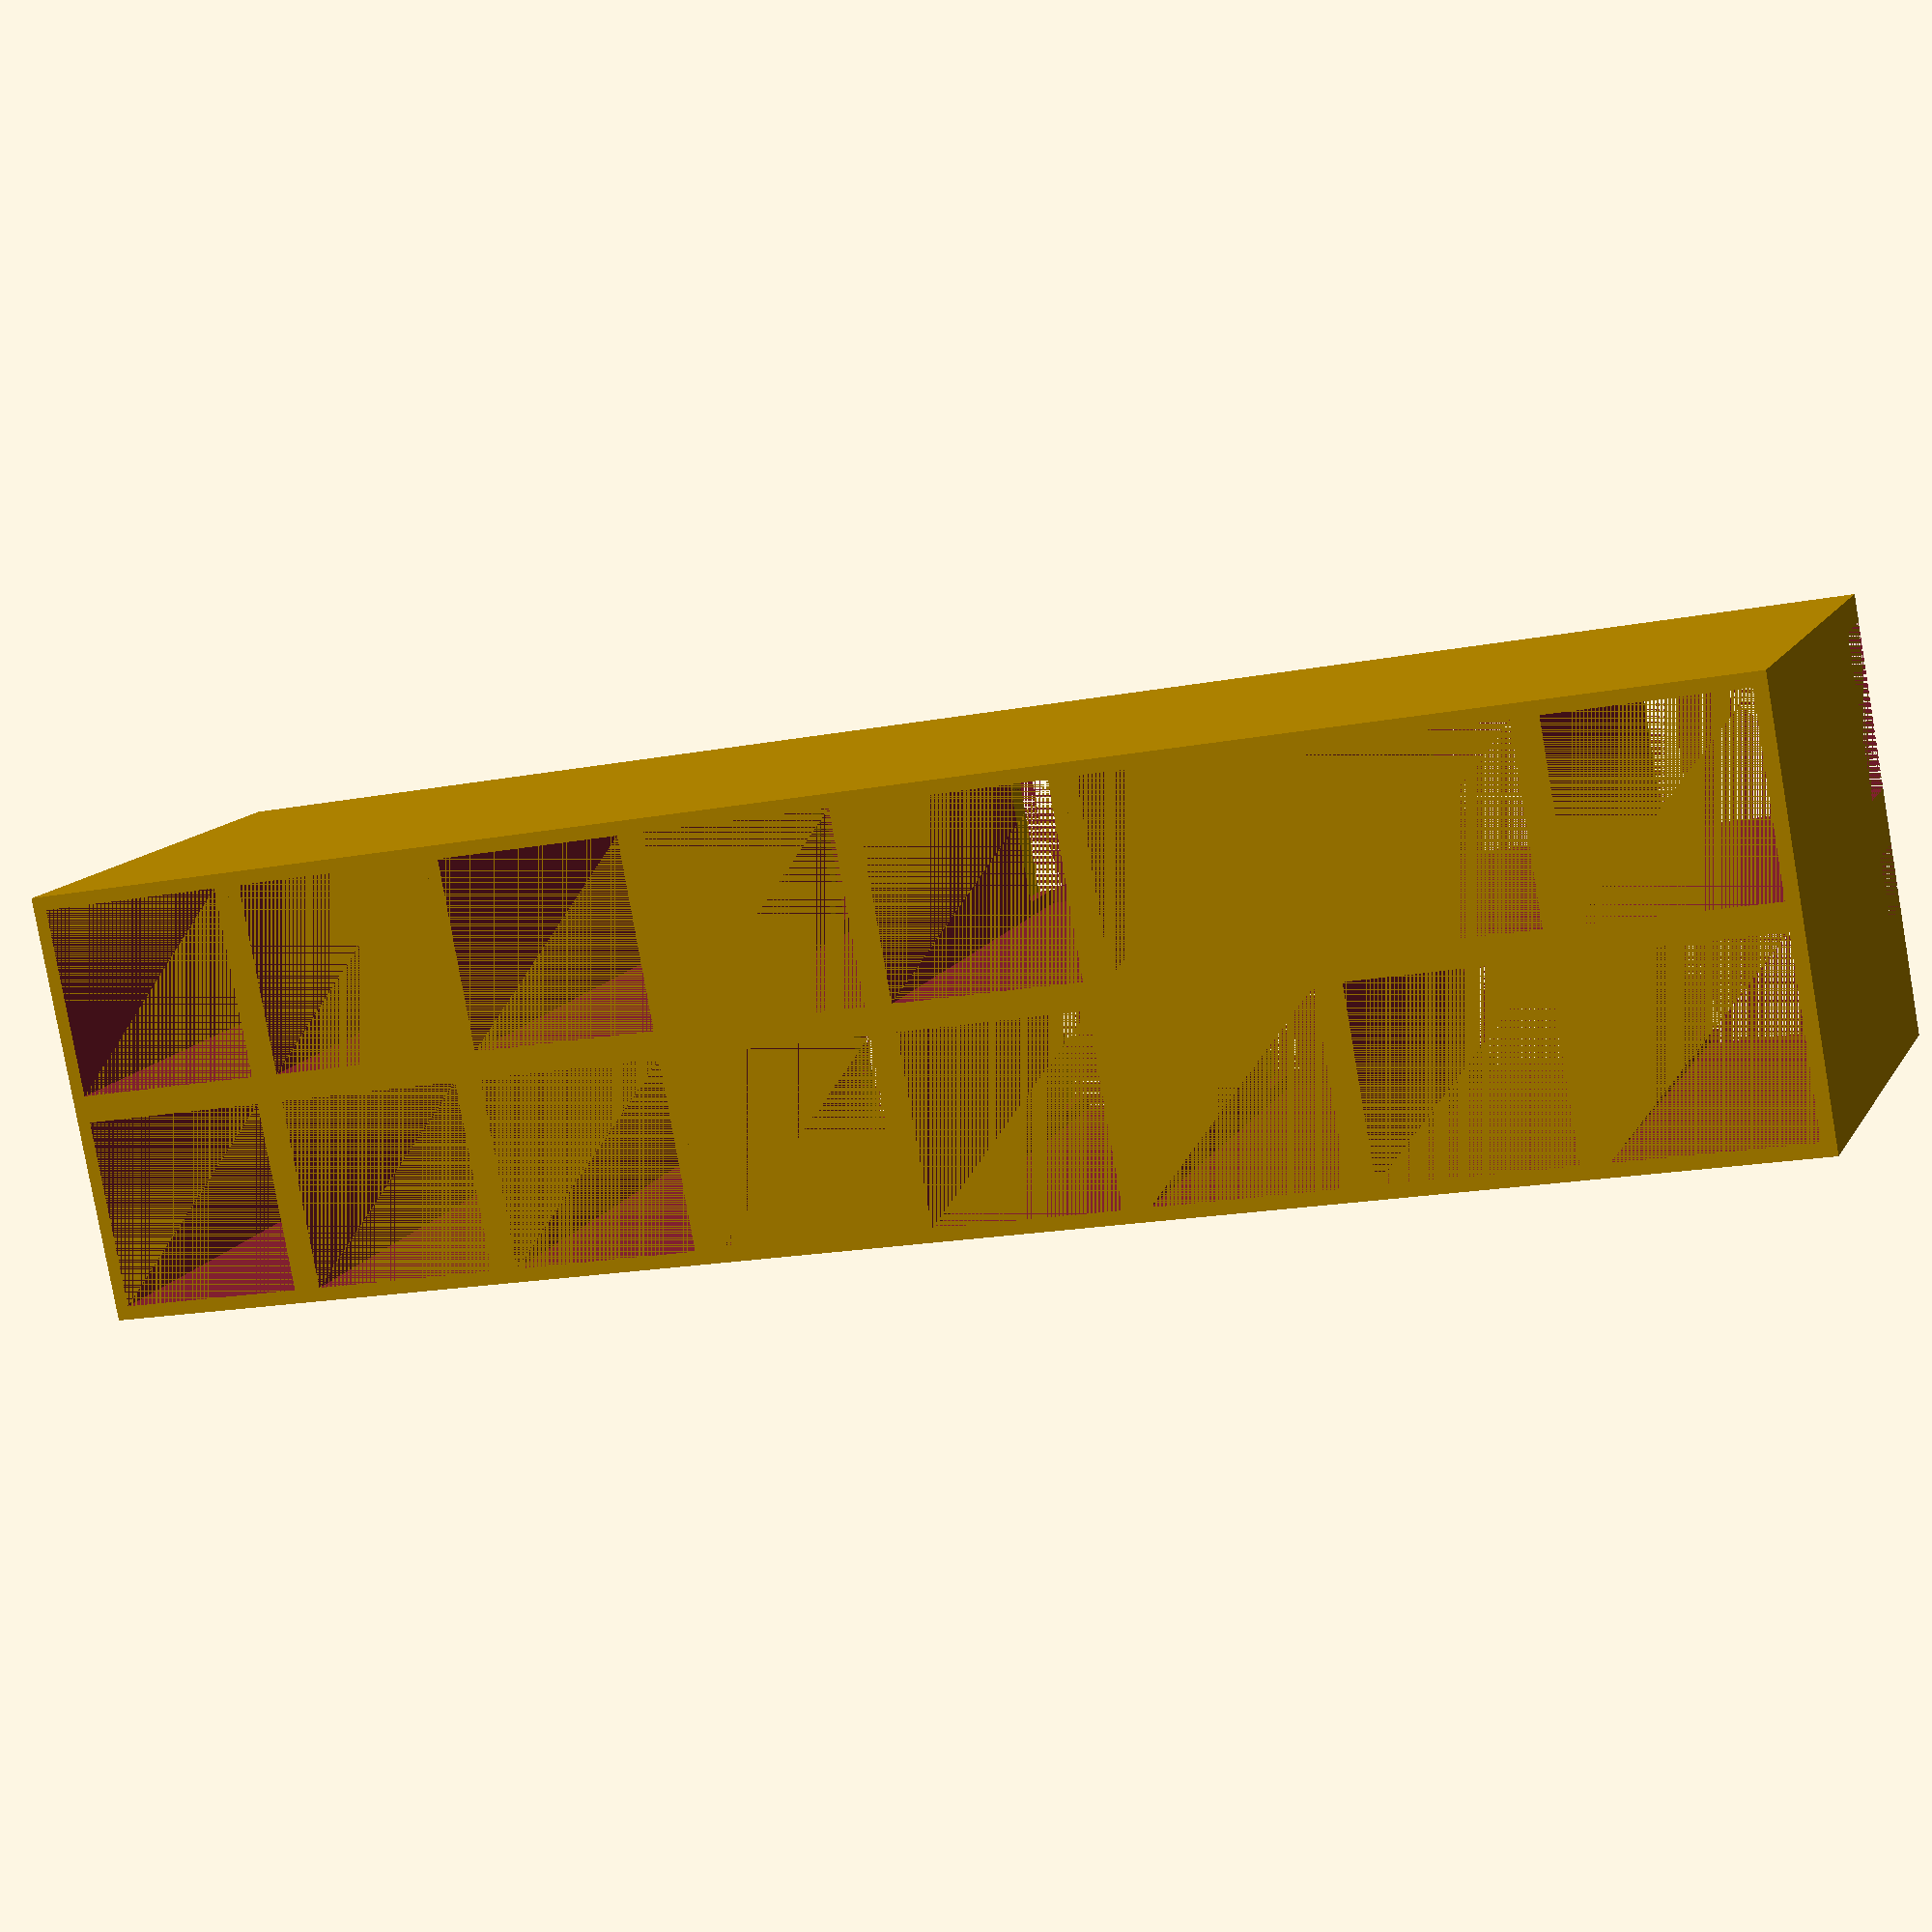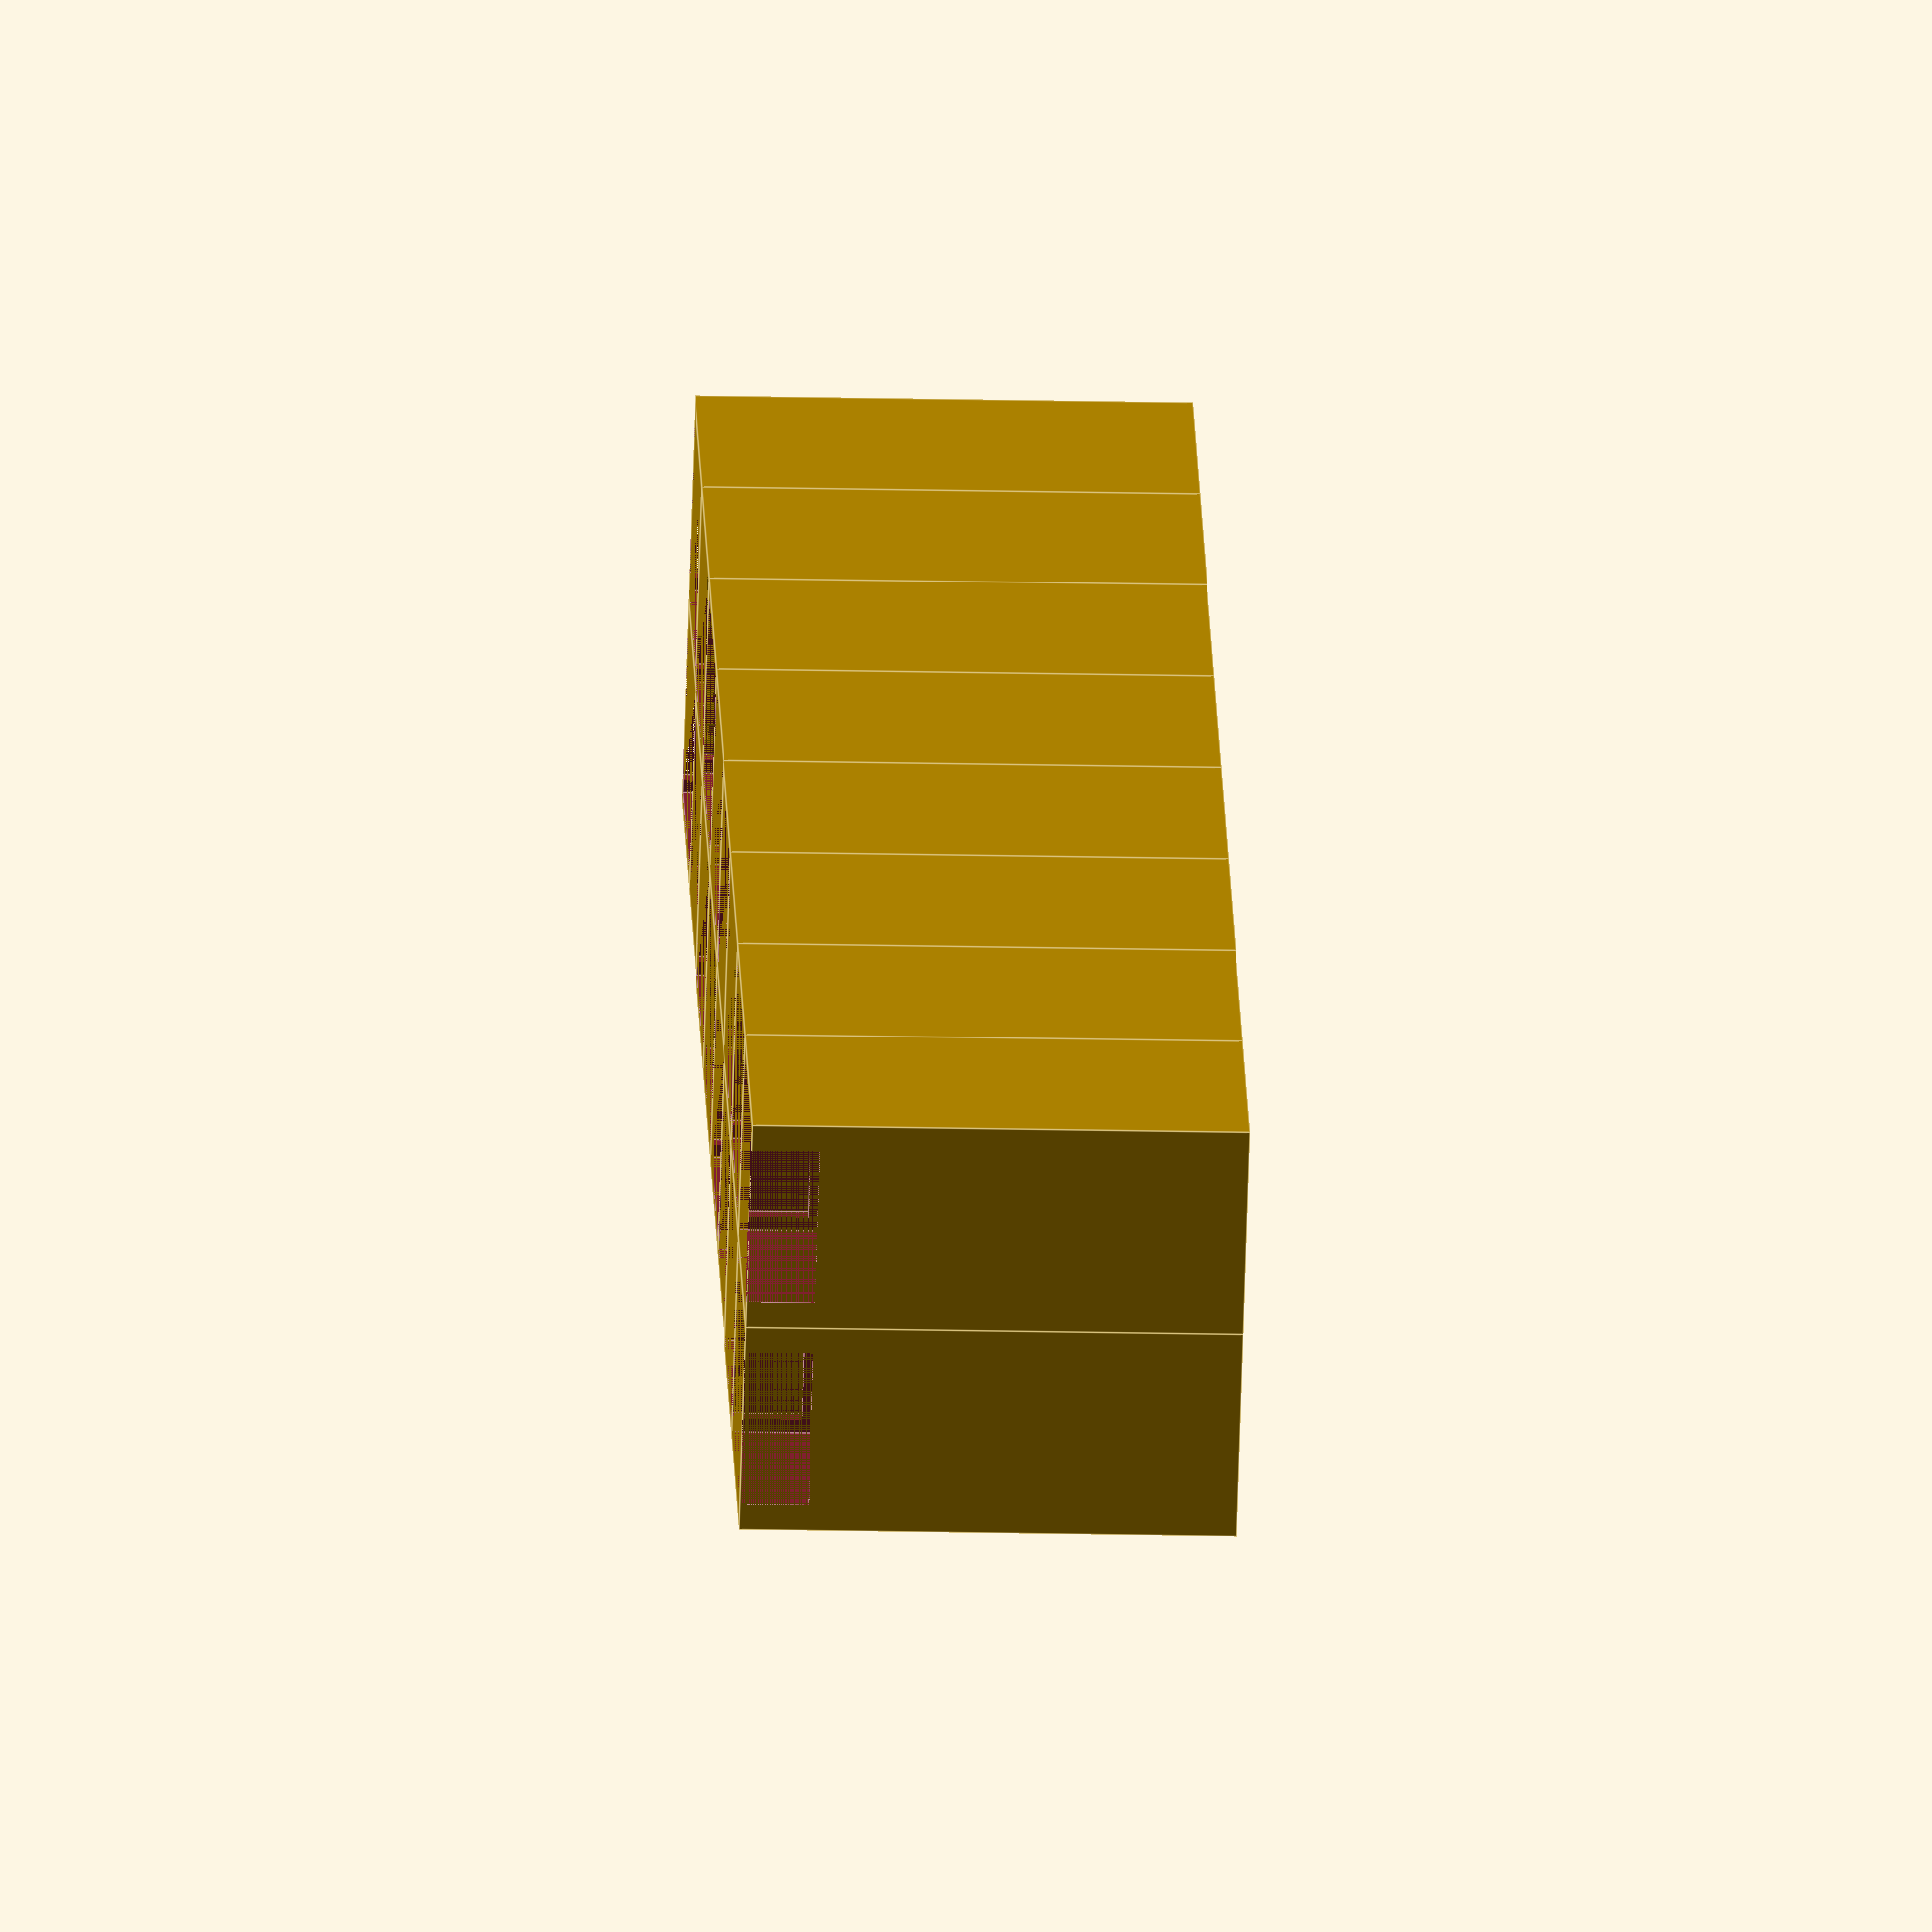
<openscad>
// length of the cube in mm
length=160;
// height of the cube in mm
height=360;
// hole size
hole=120;

// how many rows to generate
rows=2;

// how many pixels to generate in a row
cols=8;

// thikness of the wall
wall=20;

// scale smaller so slicer sice is correct
scale(0.1) {
  for(j=[0:rows-1]) {  
    for(i=[0:cols-1]) {
      PixelCube(i*length,j*length);
    }
  }
}

/**
* Generates the pixelCube by the offset
*/
module PixelCube(offSetCol,offsetRow) {
  translate([offsetRow,offSetCol,0]) {
    difference() {
      cube(size=[length,length,height]);
      // hollow the cube
      translate([wall/2,wall/2,0]) {
        cube(size=[length-wall,length-wall,height]);
      }
  
      // right middle hole
      translate([(length-hole)/2,0,0]) {
        cube(size=[hole,wall,50]);
      }
  
      // left middle hole
      translate([(length-hole)/2,length-wall,0]) {
          cube(size=[hole,wall,50]);
      }
    }
  }
}




</openscad>
<views>
elev=167.5 azim=79.5 roll=161.0 proj=p view=solid
elev=18.2 azim=227.5 roll=267.5 proj=o view=edges
</views>
